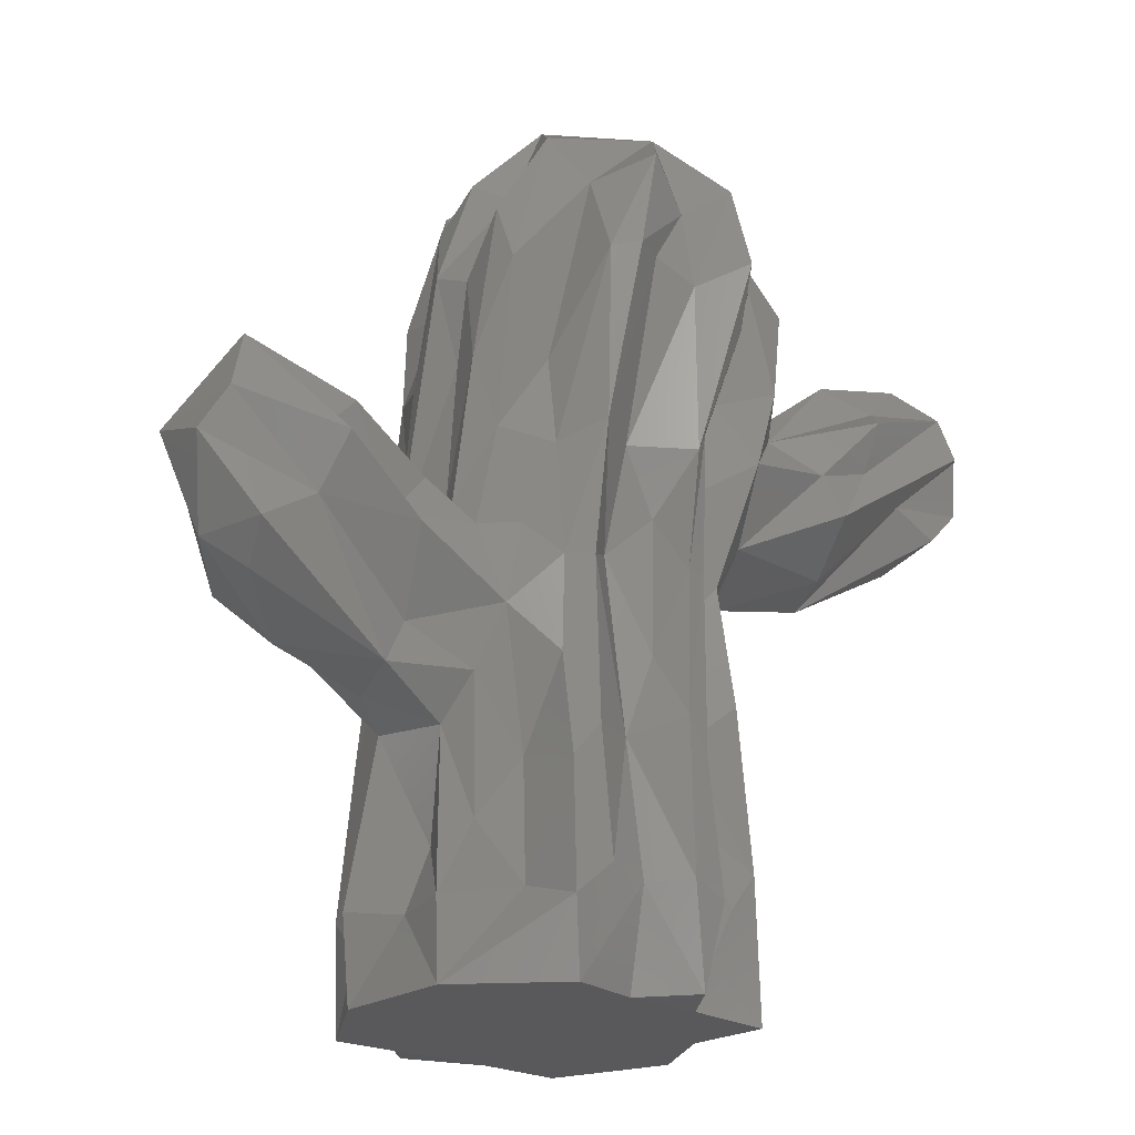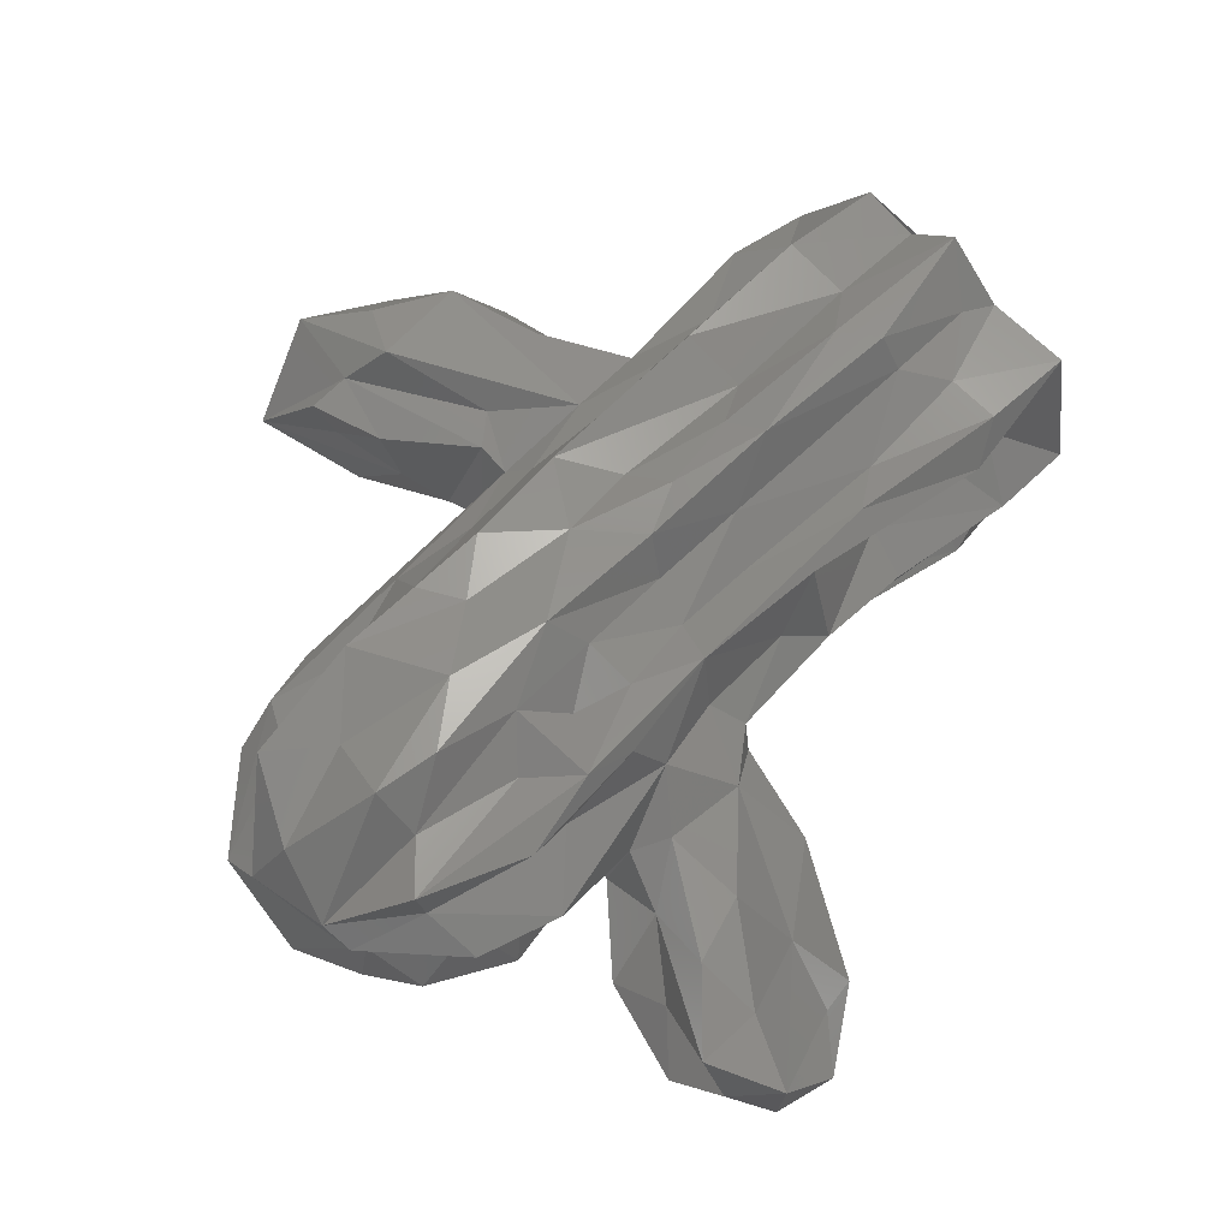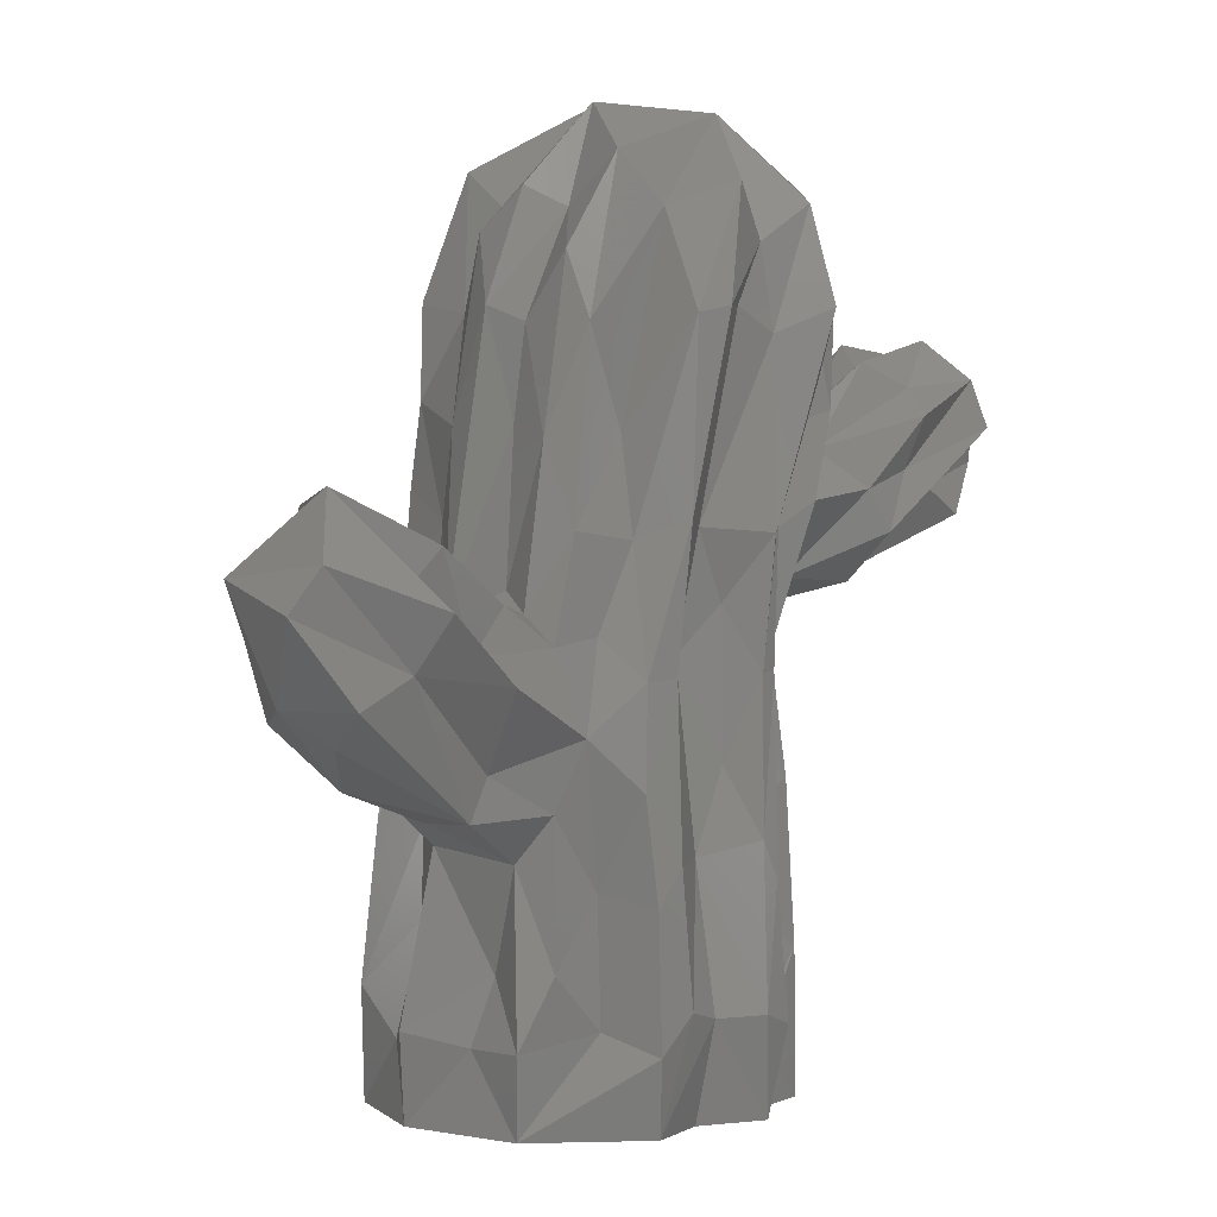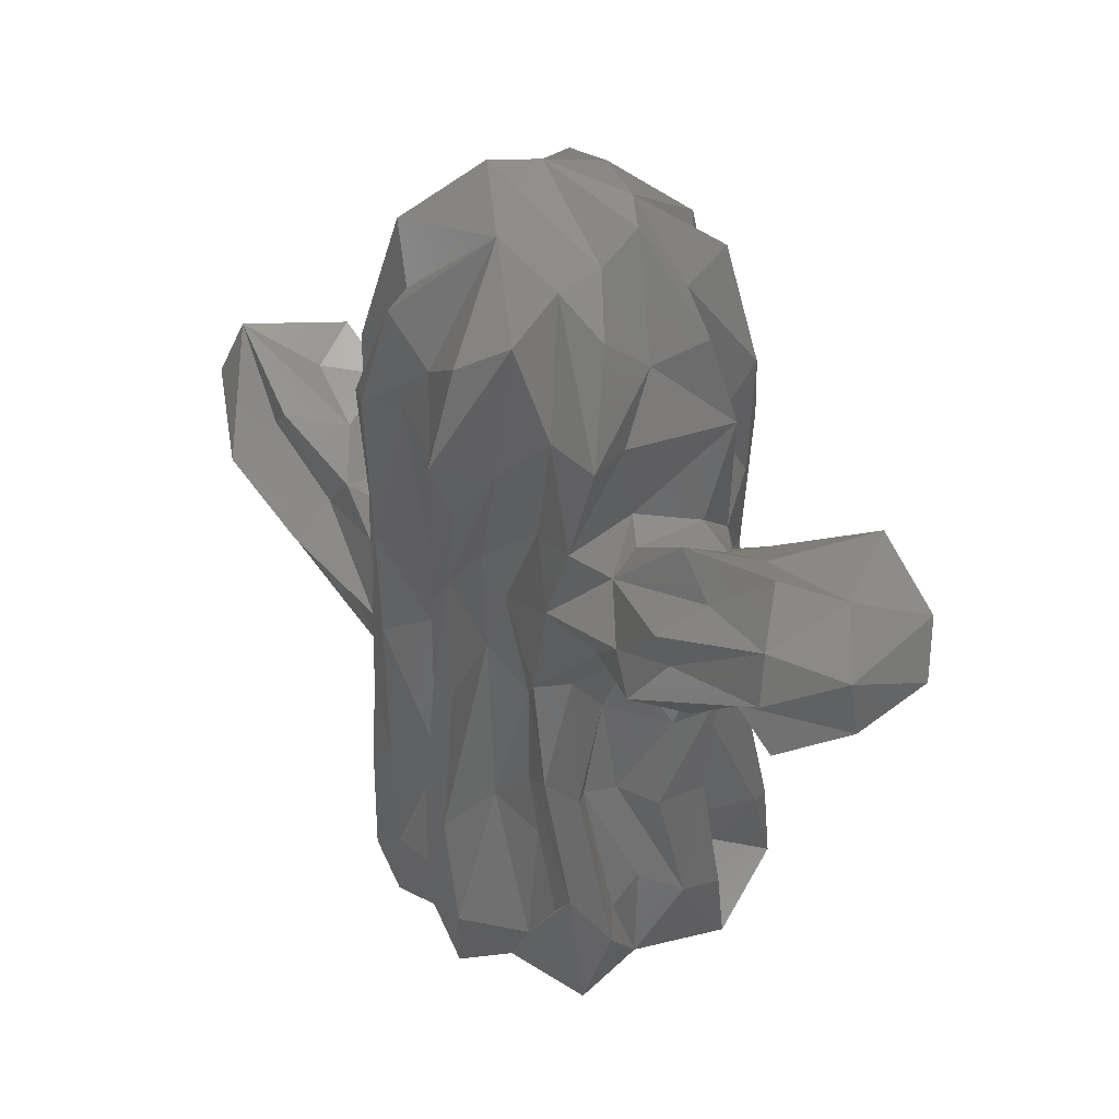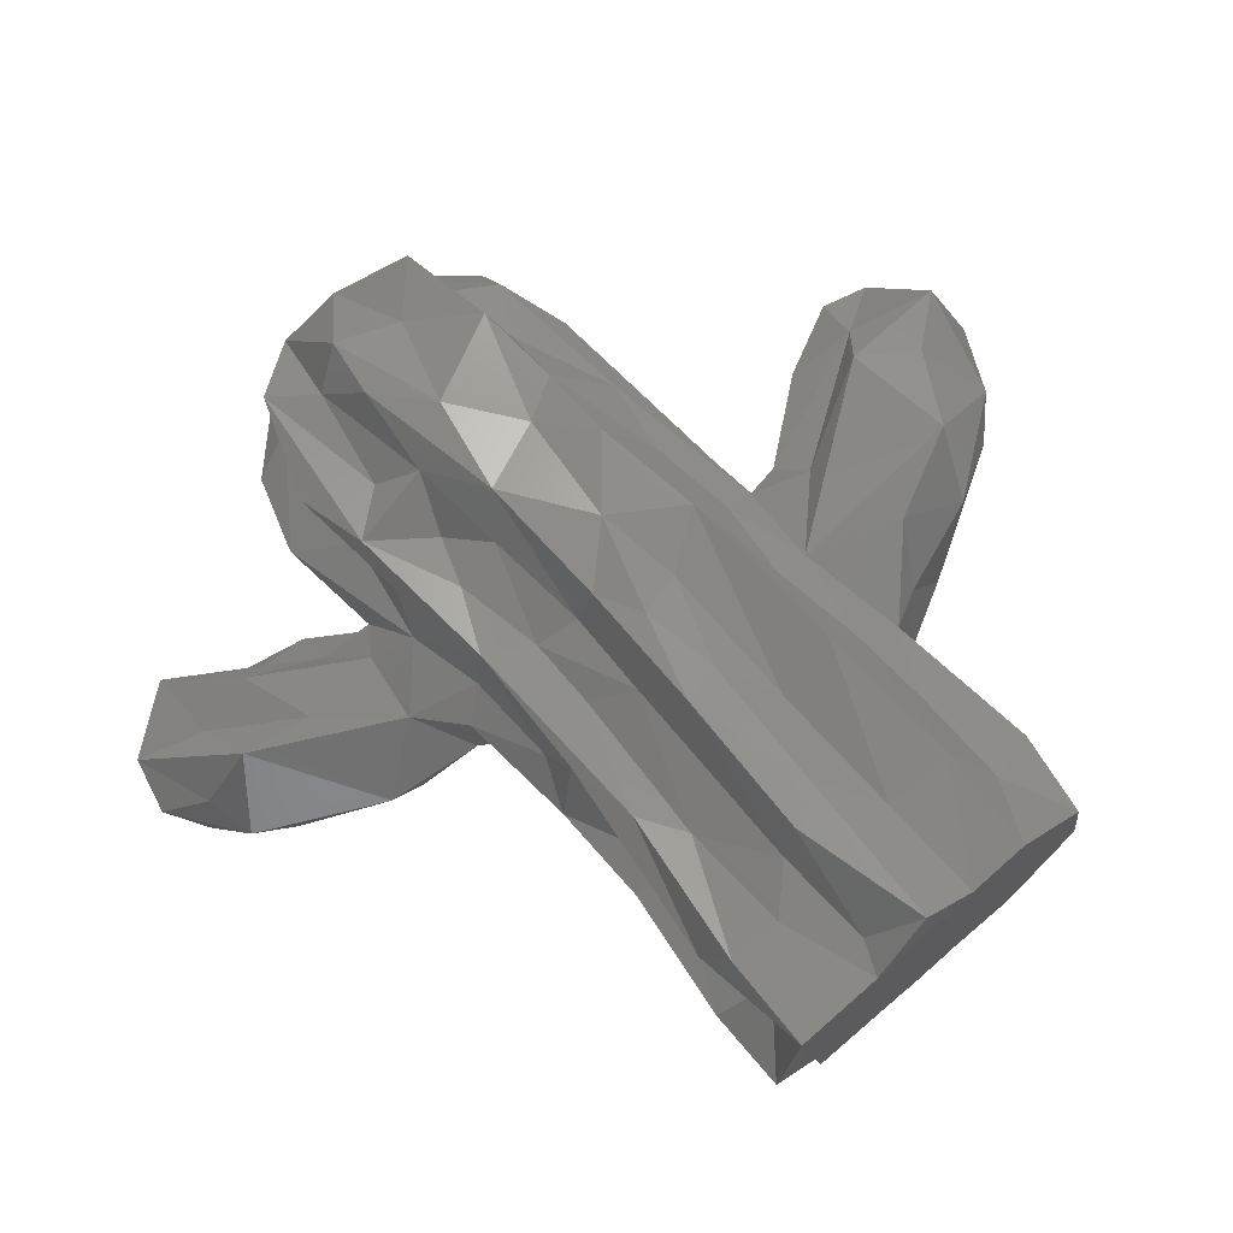
<metadata>
{"format":"stl","ext":"stl","renderer":"f3d","projection":"perspective","resolution":1024,"background":"white","views":[{"elev":-22.1,"azim":128.8,"up":"+Y"},{"elev":53.9,"azim":-134.9,"up":"+Z"},{"elev":0.3,"azim":117.8,"up":"+Y"},{"elev":40.8,"azim":-145.6,"up":"+Y"},{"elev":70.7,"azim":-40.5,"up":"+Z"}]}
</metadata>
<code>
# stl→obj: 252 verts, 500 faces
v 8.776 25.14 1.592
v 4.582 28.88 5.551
v 8.092 21.91 5.374
v 4.792 23.34 -4.791
v -0.5059 28.41 -0.5188
v 6.618 21.84 -0.4681
v -5.685 26.03 3.144
v 1.562 29.09 7.297
v 5.393 22.57 11.6
v 4.502 25.1 14.62
v -0.5458 27.59 11.44
v -4.258 23.92 -4.362
v -5.172 26.31 -0.7967
v -6.455 27.74 5.977
v -4.741 28.46 7.966
v -6.321 21.43 12.76
v -4.05 22.46 16.37
v -9.356 24.3 11.86
v 8.583 15 -3.759
v 11.84 18.9 3.492
v 9.398 23.27 7.84
v 1.854 19.88 -4.702
v 9.03 20.56 11.12
v -1.468 22.52 -6.564
v 0.8863 21.16 15.13
v -8.629 24 -0.9268
v -9.445 20.28 3.038
v -12.3 22.11 5.335
v -8.843 23.13 8.102
v 12.3 14.49 1.624
v 11.04 15.85 9.537
v -0.832 15.91 -8.621
v 1.474 14.21 -5.409
v 6.254 15.88 13.84
v 4.916 16.85 17.78
v -10.29 16.9 -4.361
v -6.88 17.7 -4.121
v -1.598 13.71 17.86
v -4.805 17.89 16.88
v -14.2 16.23 5.8
v -12.16 16.61 11.56
v 11.08 14.71 6.728
v 6.983 15.5 -5.2
v 4.321 15.73 -4.327
v 9.635 8.596 12.74
v -1.426 11.34 -7.114
v -3.31 14.04 -4.997
v -9.682 15.82 -0.04459
v -7.734 13.8 12.62
v -5.341 11.54 15.59
v -10.75 12.45 8.914
v -11.18 10.82 13.52
v 9.077 7.833 1.209
v -4.765 8.479 -2.489
v 2.231 8.718 17.5
v 5.335 10.47 17.67
v -8.708 10.1 -4.824
v -3.007 6.475 18.09
v -9.455 9.631 1.348
v -13.11 8.935 4.115
v -16.33 13.75 -3.763
v -20.94 13.27 -1.534
v -16.62 9.917 1.269
v -11.38 6.915 12.29
v -19.55 12.16 -5.859
v -24.96 12.94 -8.337
v -23.64 15.71 -5.23
v -27.7 14.63 -3.337
v -26.75 15.93 2.146
v -29.91 11.76 -6.64
v -22.32 11.54 4.07
v -26.66 10.9 1.97
v -31.47 12.94 0.1815
v 13.16 7.461 4.309
v 10.95 8.555 7.597
v 8.192 2.7 -3.19
v 4.604 2.268 -1.823
v -0.05246 4.092 -2.145
v -6.709 7.803 12.69
v -10.71 7.705 -2.796
v -11.34 9.376 -1.058
v -17.19 10.08 -8.01
v -12.13 4.536 8.974
v -17.36 6.515 -6.479
v -25.38 9.648 -9.369
v -20.51 6.282 3.931
v -32.38 9.279 -1.517
v -25.9 6.764 5.428
v -29.5 6.977 0.9224
v 9.428 1.365 0.2152
v 12.92 1.906 2.303
v 1.679 1.934 -5.674
v 8.347 2.679 14.23
v 0.4614 3.629 -5.333
v 5.217 4.906 18.49
v -6.823 4.182 -4.592
v -4.695 4.326 15.2
v -12.98 5.099 -5.765
v -14.73 6.578 5.08
v -10.31 -0.8629 13.95
v -8.137 3.883 13.56
v -15.61 1.092 6.321
v -22.05 5.568 -6.195
v -30.28 7.574 -6.124
v -25.18 3.706 -7.143
v 29.51 4.146 8.953
v 19.21 -0.1624 8.073
v 23.77 1.769 10.54
v 11.7 -1.647 7.712
v 11.58 -3.375 12.12
v 1.271 0.2331 18.24
v -1.047 0.02402 -1.05
v -8.69 -0.7915 -1.395
v -14.44 2.274 -6.662
v -16.73 -0.9934 -2.581
v -28.58 3.614 -0.6336
v 26.06 -2.927 2.742
v 24.78 -1.297 6.4
v 31.27 -0.2501 8.062
v 30.29 -0.9882 15.34
v 32.34 -3.109 9.724
v 22.99 0.8865 5.355
v 24.13 3.279 14.39
v 23.92 0.3995 15.19
v 21.88 -1.92 17.79
v 17.04 -2.513 4.771
v 19.55 1.244 12.94
v 13.96 -3.059 5.194
v 9.14 -3.722 14.29
v 2.215 -6.721 -5.057
v 2.341 -2.435 -2.24
v 6.324 -3.162 18.51
v 0.4662 -4.963 -1.18
v -4.355 -5.337 -2.548
v -6.373 -5.2 -0.9348
v -2.697 -3.512 17.9
v -6.729 -2.407 12.67
v -3.824 -3.193 14.39
v -10.9 -0.8764 9.123
v -12.89 -2.427 7.282
v -19.71 -1.497 1.429
v 26 -6.459 5.429
v 26.09 -4.283 16.98
v 19.45 -5.547 5.523
v 15.29 -5.242 14.1
v 13.78 -3.239 13.1
v 10.38 -7.126 -1.243
v 8.612 -6.913 -2.373
v 11.06 -4.417 1.738
v 13.88 -5.055 3.187
v 5.576 -5.645 -0.7043
v 0.5719 -6.511 -5.052
v 2.303 -5.955 17.69
v -1.162 -7.068 19.04
v -12.92 -2.879 3.618
v -6.907 -7.942 13.41
v -4.355 -9.995 16.12
v 29.03 -8.424 12.63
v 29.11 -8.466 7.089
v 20.12 -7.231 2.168
v 10.67 -9.822 14.84
v 23.26 -9.5 17.22
v 8 -9.937 16.42
v -2.229 -8.819 -0.1506
v -7.618 -6.418 4.18
v -5.99 -10.87 3.453
v -10.45 -11.98 5.703
v -10.8 -7.993 9.915
v -10.84 -10.86 14.56
v 27.21 -10.63 9.956
v 18.09 -12.48 5.311
v 12.69 -10.47 1.622
v 17.44 -12.19 15.16
v 4.602 -18.06 -1.599
v 3.188 -12.38 -2.752
v 1.363 -19.48 -5.636
v -0.2472 -18.63 -1.638
v -0.3312 -12.89 19.65
v -3.355 -13.79 20.53
v -12.2 -11.48 7.85
v -10.14 -16.31 15.87
v 19.13 -15.3 5.872
v 22.15 -13.45 12.78
v 13.83 -14.99 3.239
v 15.76 -15.61 11.02
v 10.59 -13.8 -1.251
v 8.375 -18.17 -2.584
v 12.78 -17.2 12.22
v 2.964 -16.91 -5.449
v 9.41 -16.22 14.99
v 6.44 -16.38 20.24
v -2.611 -16.56 -0.6945
v 2.107 -16.93 18.14
v -5.575 -13.61 -3.067
v -7.217 -15.94 -1.245
v -5.919 -17.85 1.279
v -7.026 -18.74 3.883
v -7.982 -19.54 15.71
v -8.933 -19.46 9.803
v 13.91 -18.04 5.885
v 10.46 -20.72 -2.048
v 10.04 -19.93 2.334
v -1.231 -22.79 21.71
v -10.46 -18.72 4.191
v -5.219 -25.14 19.13
v -12.06 -18.91 7.597
v -9.927 -17.55 12.19
v 9.812 -22.22 14.86
v 6.661 -26.96 21.35
v -3.419 -21.5 -0.8035
v -7.559 -24.69 -2.785
v -4.032 -24.59 21.88
v -12.72 -25.7 14.3
v 13.61 -24.56 3.265
v 7.688 -27.08 -2.969
v 10.11 -28.29 2.063
v 11.77 -25.09 8.437
v 13.44 -28.63 14.25
v 2.925 -27.61 -5.709
v 0.1423 -28.48 -5.841
v 9.26 -29.81 17.08
v -5.871 -27.18 -2.154
v 1.869 -27.09 20.06
v -9.853 -29.14 -0.7686
v -8.334 -28.58 1.611
v -9.083 -26.68 3.818
v -13.41 -28.6 8.179
v -9.134 -26.51 11.2
v -11.83 -27.82 17.37
v 14.78 -29.28 5.218
v 10.43 -29.52 -2.248
v 4.726 -27.8 -3.006
v -3.459 -30.98 -2.223
v -11.96 -28.2 5.644
v -8.023 -27.81 17.99
v 12.74 -29.45 9.61
v 2.059 -34.61 20.21
v -1.976 -34.24 23.12
v -4.889 -32.24 19.19
v -10.02 -29.93 12.5
v -12.12 -34.65 17.99
v 9.178 -34.65 -1.487
v 12.39 -34.65 14.56
v 1.007 -34.43 -4.835
v -1.77 -34.63 -2.028
v 6.151 -34.65 21.44
v -8.506 -34.61 -2.44
v -9.176 -34.65 3.481
v 13.98 -34.65 5.701
v -5.883 -34.65 18.85
v -13.55 -34.65 8.928
v 3.946 -34.65 -1.272
f 1 2 3
f 4 5 6
f 5 1 6
f 5 2 1
f 2 5 7
f 2 7 8
f 2 8 9
f 8 10 9
f 8 11 10
f 5 12 13
f 5 13 7
f 7 14 8
f 14 15 8
f 15 11 8
f 15 16 17
f 15 17 11
f 15 18 16
f 4 6 19
f 1 3 20
f 3 2 21
f 22 5 4
f 2 9 23
f 2 23 21
f 24 12 5
f 5 22 24
f 11 25 10
f 26 7 13
f 11 17 25
f 26 27 7
f 27 14 7
f 27 28 14
f 14 29 15
f 29 18 15
f 14 28 29
f 30 6 1
f 1 20 30
f 21 23 31
f 32 12 24
f 24 22 33
f 24 33 32
f 9 10 34
f 25 35 10
f 36 13 37
f 37 13 12
f 13 36 26
f 17 38 25
f 26 36 27
f 16 39 17
f 27 40 28
f 29 41 18
f 20 3 42
f 4 43 22
f 43 44 22
f 4 19 43
f 3 21 31
f 3 31 42
f 23 45 31
f 23 34 45
f 22 44 33
f 23 9 34
f 34 10 35
f 32 46 47
f 32 47 12
f 47 37 12
f 38 35 25
f 38 17 39
f 36 48 27
f 48 40 27
f 16 49 50
f 16 50 39
f 29 28 40
f 40 51 29
f 51 41 29
f 41 52 18
f 18 52 49
f 18 49 16
f 30 53 6
f 47 54 37
f 38 55 35
f 35 55 56
f 36 37 57
f 57 37 54
f 39 50 58
f 48 59 40
f 59 60 40
f 61 62 63
f 52 41 64
f 65 66 67
f 67 61 65
f 67 62 61
f 67 68 62
f 68 69 62
f 62 69 63
f 70 68 66
f 66 68 67
f 71 69 72
f 70 73 68
f 68 73 69
f 73 72 69
f 53 19 6
f 30 20 74
f 20 42 74
f 42 75 74
f 43 76 44
f 76 77 44
f 42 31 75
f 44 77 33
f 34 56 45
f 34 35 56
f 47 78 54
f 55 38 58
f 36 57 48
f 48 57 59
f 50 52 79
f 50 49 52
f 39 58 38
f 80 65 61
f 61 81 80
f 61 63 81
f 65 80 82
f 60 83 40
f 40 83 51
f 51 64 41
f 66 65 82
f 82 84 66
f 85 70 66
f 69 71 63
f 72 86 71
f 70 87 73
f 73 88 72
f 87 89 73
f 43 19 76
f 76 19 90
f 19 53 90
f 53 30 91
f 30 74 91
f 32 92 46
f 32 33 92
f 92 33 77
f 45 56 93
f 46 92 94
f 46 94 47
f 94 78 47
f 56 95 93
f 56 55 95
f 57 96 80
f 57 54 96
f 57 80 59
f 80 81 59
f 79 97 50
f 50 97 58
f 82 98 84
f 81 63 60
f 81 60 59
f 60 63 99
f 83 64 51
f 52 100 101
f 99 63 71
f 60 99 83
f 99 102 83
f 64 83 100
f 64 100 52
f 85 66 84
f 86 99 71
f 86 72 88
f 85 103 70
f 104 70 103
f 104 103 105
f 88 102 86
f 104 87 70
f 89 88 73
f 106 107 108
f 75 109 74
f 75 31 110
f 31 45 110
f 45 93 110
f 95 55 111
f 112 96 54
f 54 78 112
f 55 58 111
f 98 82 80
f 98 80 96
f 96 113 98
f 79 101 97
f 79 52 101
f 84 114 85
f 85 114 103
f 114 115 103
f 86 102 99
f 104 105 116
f 89 116 88
f 104 116 87
f 116 89 87
f 117 118 106
f 117 106 119
f 106 120 119
f 119 120 121
f 122 106 118
f 106 122 107
f 106 108 123
f 106 123 124
f 106 124 120
f 124 125 120
f 122 126 107
f 108 127 123
f 107 127 108
f 123 127 124
f 90 53 91
f 91 74 128
f 128 74 109
f 75 110 109
f 110 93 129
f 92 130 94
f 77 131 92
f 93 95 132
f 94 133 78
f 78 133 112
f 112 134 96
f 113 96 134
f 113 134 135
f 58 136 111
f 114 98 113
f 114 113 115
f 101 137 97
f 97 137 138
f 114 84 98
f 83 139 100
f 137 101 100
f 140 139 102
f 102 139 83
f 105 103 141
f 103 115 141
f 105 141 116
f 141 88 116
f 141 102 88
f 117 119 142
f 120 125 143
f 122 118 144
f 126 122 144
f 124 145 125
f 126 146 107
f 107 146 127
f 127 146 124
f 146 145 124
f 76 147 148
f 76 90 147
f 147 90 149
f 90 91 149
f 91 150 149
f 150 91 128
f 109 110 128
f 77 76 151
f 77 151 131
f 130 152 94
f 130 92 131
f 129 93 132
f 152 133 94
f 111 132 95
f 111 153 132
f 138 136 58
f 58 97 138
f 111 136 154
f 113 155 115
f 137 100 156
f 138 137 157
f 141 155 102
f 155 140 102
f 142 119 121
f 121 158 159
f 121 120 158
f 117 160 118
f 117 142 160
f 158 120 143
f 160 144 118
f 126 144 150
f 150 128 126
f 126 128 146
f 125 145 161
f 162 143 125
f 110 146 128
f 146 110 145
f 76 148 151
f 129 132 163
f 133 164 112
f 134 112 164
f 153 111 154
f 135 165 113
f 135 166 165
f 113 165 155
f 137 156 157
f 157 136 138
f 165 140 155
f 165 167 140
f 140 168 139
f 139 168 100
f 100 168 169
f 142 121 159
f 159 158 170
f 142 171 160
f 158 143 162
f 160 172 144
f 172 149 150
f 172 150 144
f 125 161 162
f 147 149 172
f 145 110 161
f 161 173 162
f 151 148 174
f 110 129 161
f 130 131 175
f 131 151 175
f 161 129 163
f 133 152 176
f 133 176 177
f 133 177 164
f 153 154 178
f 154 179 178
f 165 166 167
f 157 179 136
f 136 179 154
f 167 180 140
f 180 168 140
f 156 100 181
f 142 159 182
f 182 159 170
f 170 158 183
f 182 171 142
f 170 183 182
f 158 162 183
f 171 172 160
f 183 162 173
f 172 171 184
f 173 185 183
f 148 186 187
f 148 147 186
f 186 147 172
f 173 161 188
f 148 187 174
f 176 152 189
f 152 130 189
f 189 130 175
f 175 151 174
f 161 163 190
f 161 190 188
f 163 132 191
f 177 192 164
f 132 153 193
f 193 191 132
f 134 164 194
f 153 178 193
f 134 194 135
f 194 195 135
f 135 195 166
f 195 196 166
f 196 197 166
f 156 198 157
f 180 199 169
f 180 169 168
f 100 169 181
f 156 181 198
f 182 183 185
f 184 171 182
f 184 182 200
f 187 186 201
f 186 172 202
f 202 172 184
f 185 173 188
f 163 191 190
f 194 164 192
f 178 179 203
f 197 204 167
f 166 197 167
f 198 205 157
f 204 180 167
f 180 206 199
f 199 207 169
f 200 185 188
f 200 182 185
f 201 186 202
f 190 208 188
f 189 175 174
f 190 209 208
f 190 191 209
f 177 210 192
f 192 211 194
f 192 210 211
f 194 211 195
f 193 178 203
f 157 205 179
f 179 205 212
f 207 213 169
f 213 181 169
f 184 200 214
f 187 201 215
f 202 216 201
f 214 202 184
f 200 188 217
f 215 174 187
f 188 208 218
f 176 189 219
f 176 219 220
f 189 174 219
f 208 209 221
f 210 222 211
f 193 203 223
f 193 223 191
f 191 223 209
f 211 224 195
f 195 224 196
f 196 224 225
f 196 226 197
f 212 203 179
f 204 206 180
f 227 199 206
f 207 228 213
f 198 181 229
f 200 230 214
f 201 216 231
f 216 202 214
f 200 217 230
f 217 188 218
f 232 174 215
f 219 174 232
f 220 177 176
f 220 233 177
f 225 226 196
f 197 234 204
f 197 226 234
f 205 198 235
f 204 234 206
f 206 234 227
f 227 228 199
f 199 228 207
f 198 229 235
f 213 229 181
f 215 201 231
f 216 214 230
f 230 217 236
f 217 218 236
f 208 221 218
f 222 210 233
f 233 210 177
f 223 237 209
f 203 238 223
f 205 235 239
f 205 239 212
f 239 238 212
f 212 238 203
f 228 227 240
f 228 240 213
f 213 241 229
f 215 231 242
f 215 242 232
f 218 221 243
f 219 244 220
f 219 232 244
f 220 245 233
f 209 237 246
f 233 247 211
f 211 222 233
f 237 223 238
f 211 247 224
f 225 248 226
f 226 248 234
f 240 241 213
f 229 241 235
f 216 230 249
f 236 218 243
f 220 244 245
f 224 248 225
f 235 250 239
f 115 155 141
f 241 251 249
f 251 248 249
f 252 245 244
f 237 250 246
f 249 248 242
f 243 241 249
f 250 243 246
f 247 245 248
f 248 245 252
f 248 252 242
f 250 237 238
f 241 243 250
f 230 236 249
f 231 249 242
f 231 216 249
f 232 242 252
f 243 249 236
f 244 232 252
f 246 243 221
f 221 209 246
f 247 233 245
f 247 248 224
f 238 239 250
f 240 227 251
f 251 241 240
f 227 234 251
f 248 251 234
f 241 250 235

</code>
